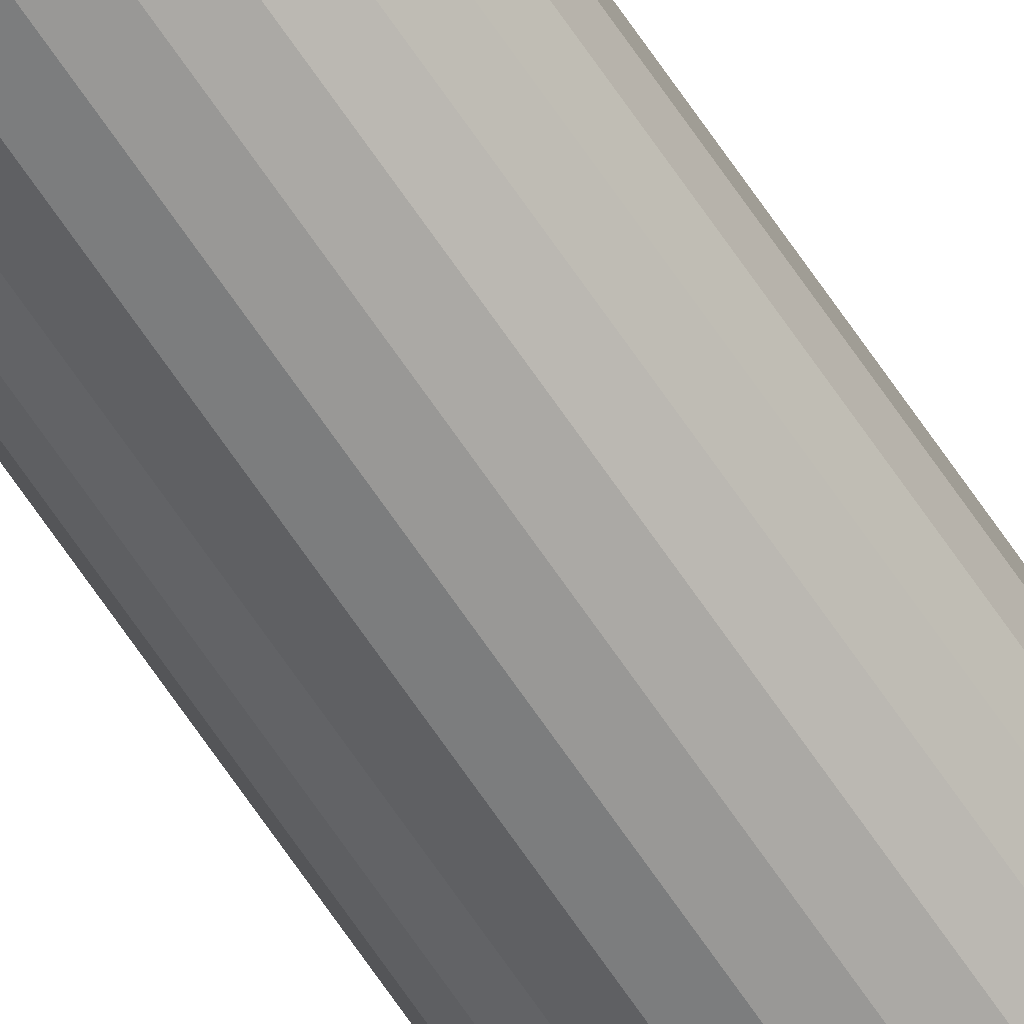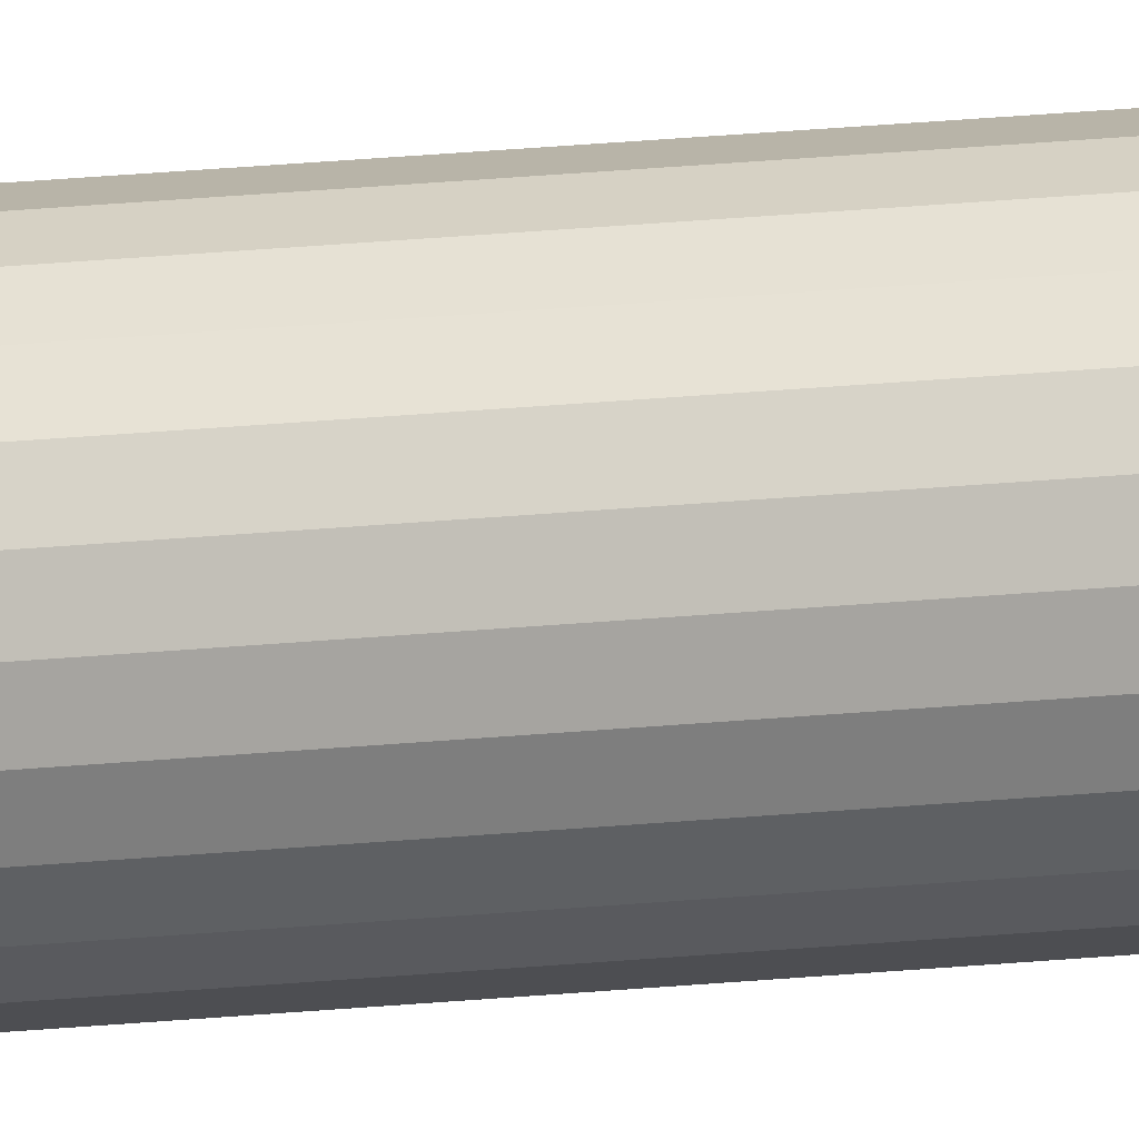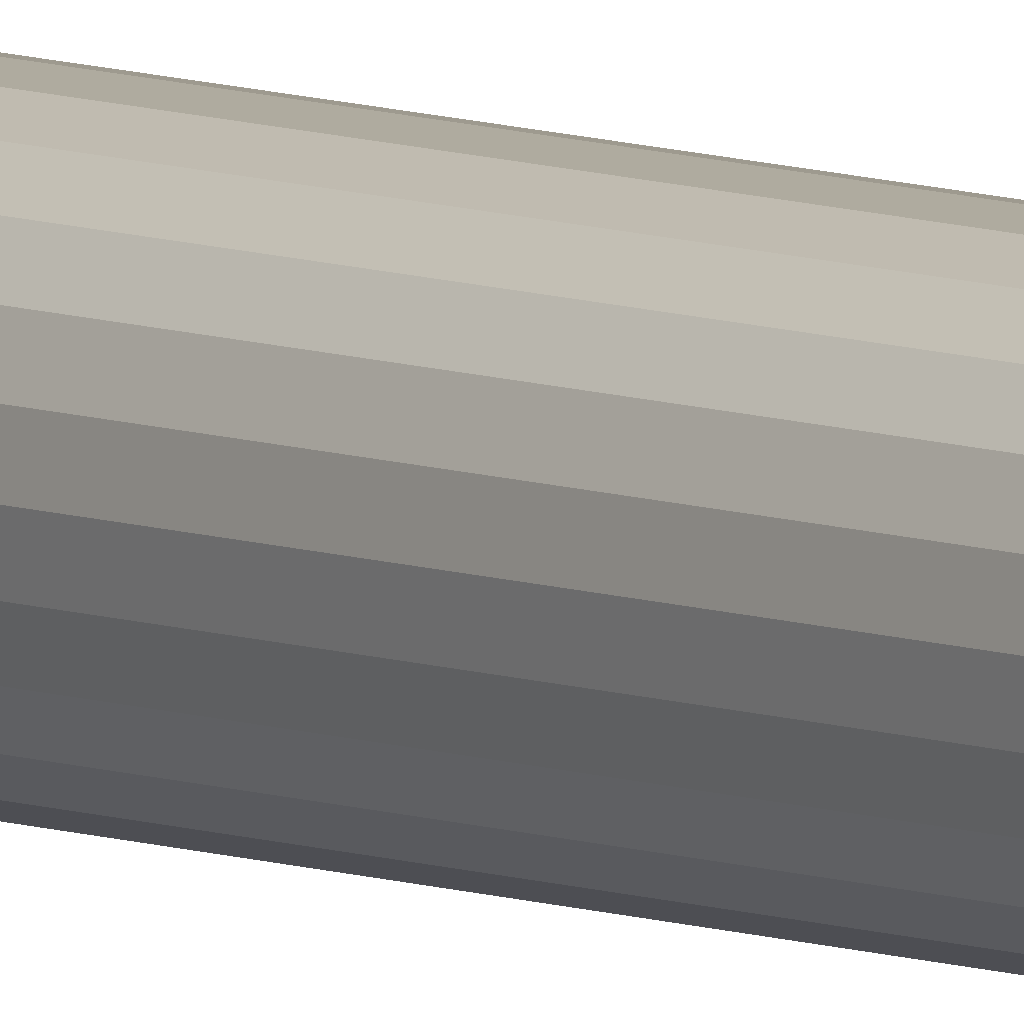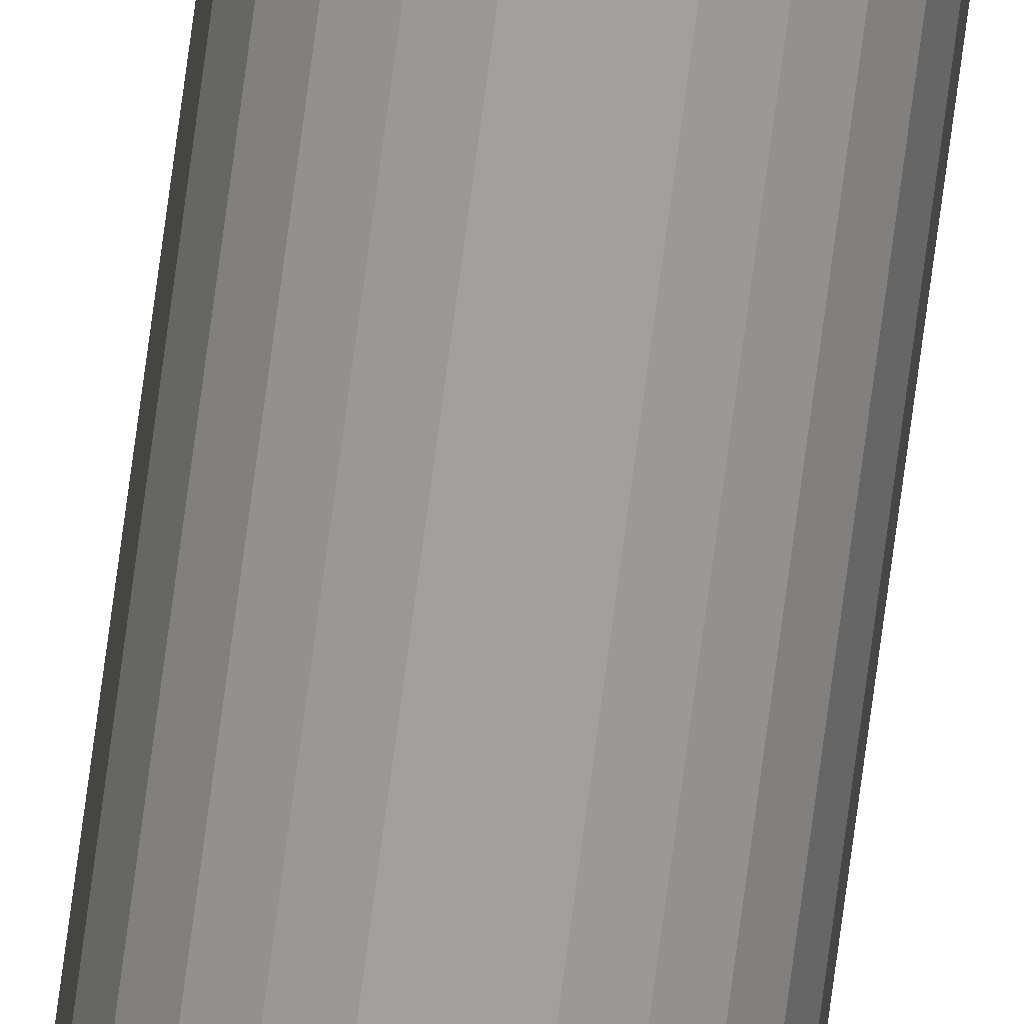
<metadata>
{"format":"obj","ext":"obj","renderer":"f3d","projection":"perspective","resolution":1024,"background":"white","views":[{"elev":-64.0,"azim":33.3,"up":"+Z"},{"elev":6.2,"azim":58.1,"up":"+Z"},{"elev":5.7,"azim":146.0,"up":"+Z"},{"elev":-72.4,"azim":-7.5,"up":"+Z"}]}
</metadata>
<code>
o mesh101/mesh101-geometry#mesh101-geometry
v -0.02659 0.5277 -0.2644
v -0.02659 0.5277 -0.2627
v -0.02648 0.5277 -0.2636
v -0.02692 0.5277 -0.2652
v -0.02648 -0.2588 -0.2636
v -0.02659 -0.2588 -0.2644
v -0.02692 -0.2588 -0.2652
v -0.02692 0.5277 -0.262
v -0.02659 -0.2588 -0.2627
v -0.02743 -0.2588 -0.2659
v -0.02743 0.5277 -0.2659
v -0.02743 0.5277 -0.2613
v -0.02692 -0.2588 -0.262
v -0.0281 0.5277 -0.2664
v -0.0281 -0.2588 -0.2664
v -0.0281 0.5277 -0.2608
v -0.02743 -0.2588 -0.2613
v -0.02888 0.5277 -0.2667
v -0.0281 -0.2588 -0.2608
v -0.02888 -0.2588 -0.2667
v -0.02888 0.5277 -0.2605
v -0.02888 -0.2588 -0.2605
v -0.02972 0.5277 -0.2668
v -0.02972 -0.2588 -0.2668
v -0.02972 0.5277 -0.2603
v -0.02972 -0.2588 -0.2603
v -0.03055 0.5277 -0.2667
v -0.03055 -0.2588 -0.2667
v -0.03055 0.5277 -0.2605
v -0.03055 -0.2588 -0.2605
v -0.03133 0.5277 -0.2664
v -0.03133 -0.2588 -0.2664
v -0.03133 0.5277 -0.2608
v -0.03133 -0.2588 -0.2608
v -0.032 0.5277 -0.2659
v -0.032 -0.2588 -0.2659
v -0.032 0.5277 -0.2613
v -0.032 -0.2588 -0.2613
v -0.03252 -0.2588 -0.2652
v -0.03252 0.5277 -0.2652
v -0.03252 0.5277 -0.262
v -0.03284 -0.2588 -0.2644
v -0.03284 0.5277 -0.2644
v -0.03252 -0.2588 -0.262
v -0.03284 0.5277 -0.2627
v -0.03295 -0.2588 -0.2636
v -0.03295 0.5277 -0.2636
v -0.03284 -0.2588 -0.2627
f 1 2 3
f 2 1 4
f 3 2 1
f 4 1 2
f 2 5 3
f 3 5 2
f 3 6 1
f 1 6 3
f 1 7 4
f 4 7 1
f 2 4 8
f 8 4 2
f 5 2 9
f 9 2 5
f 6 3 5
f 5 3 6
f 7 1 6
f 6 1 7
f 10 4 7
f 7 4 10
f 8 4 11
f 11 4 8
f 8 9 2
f 2 9 8
f 4 10 11
f 11 10 4
f 8 11 12
f 12 11 8
f 9 8 13
f 13 8 9
f 10 14 11
f 11 14 10
f 12 11 14
f 14 11 12
f 12 13 8
f 8 13 12
f 14 10 15
f 15 10 14
f 12 14 16
f 16 14 12
f 13 12 17
f 17 12 13
f 15 18 14
f 14 18 15
f 16 14 18
f 18 14 16
f 19 12 16
f 16 12 19
f 12 19 17
f 17 19 12
f 18 15 20
f 20 15 18
f 16 18 21
f 21 18 16
f 16 22 19
f 19 22 16
f 20 23 18
f 18 23 20
f 21 18 23
f 23 18 21
f 22 16 21
f 21 16 22
f 23 20 24
f 24 20 23
f 21 23 25
f 25 23 21
f 21 26 22
f 22 26 21
f 24 27 23
f 23 27 24
f 25 23 27
f 27 23 25
f 26 21 25
f 25 21 26
f 27 24 28
f 28 24 27
f 25 27 29
f 29 27 25
f 25 30 26
f 26 30 25
f 28 31 27
f 27 31 28
f 29 27 31
f 31 27 29
f 30 25 29
f 29 25 30
f 31 28 32
f 32 28 31
f 29 31 33
f 33 31 29
f 29 34 30
f 30 34 29
f 32 35 31
f 31 35 32
f 33 31 35
f 35 31 33
f 34 29 33
f 33 29 34
f 35 32 36
f 36 32 35
f 33 35 37
f 37 35 33
f 33 38 34
f 34 38 33
f 39 35 36
f 36 35 39
f 37 35 40
f 40 35 37
f 38 33 37
f 37 33 38
f 35 39 40
f 40 39 35
f 37 40 41
f 41 40 37
f 41 38 37
f 37 38 41
f 42 40 39
f 39 40 42
f 41 40 43
f 43 40 41
f 38 41 44
f 44 41 38
f 40 42 43
f 43 42 40
f 41 43 45
f 45 43 41
f 45 44 41
f 41 44 45
f 46 43 42
f 42 43 46
f 45 43 47
f 47 43 45
f 44 45 48
f 48 45 44
f 43 46 47
f 47 46 43
f 47 48 45
f 45 48 47
f 48 47 46
f 46 47 48

</code>
